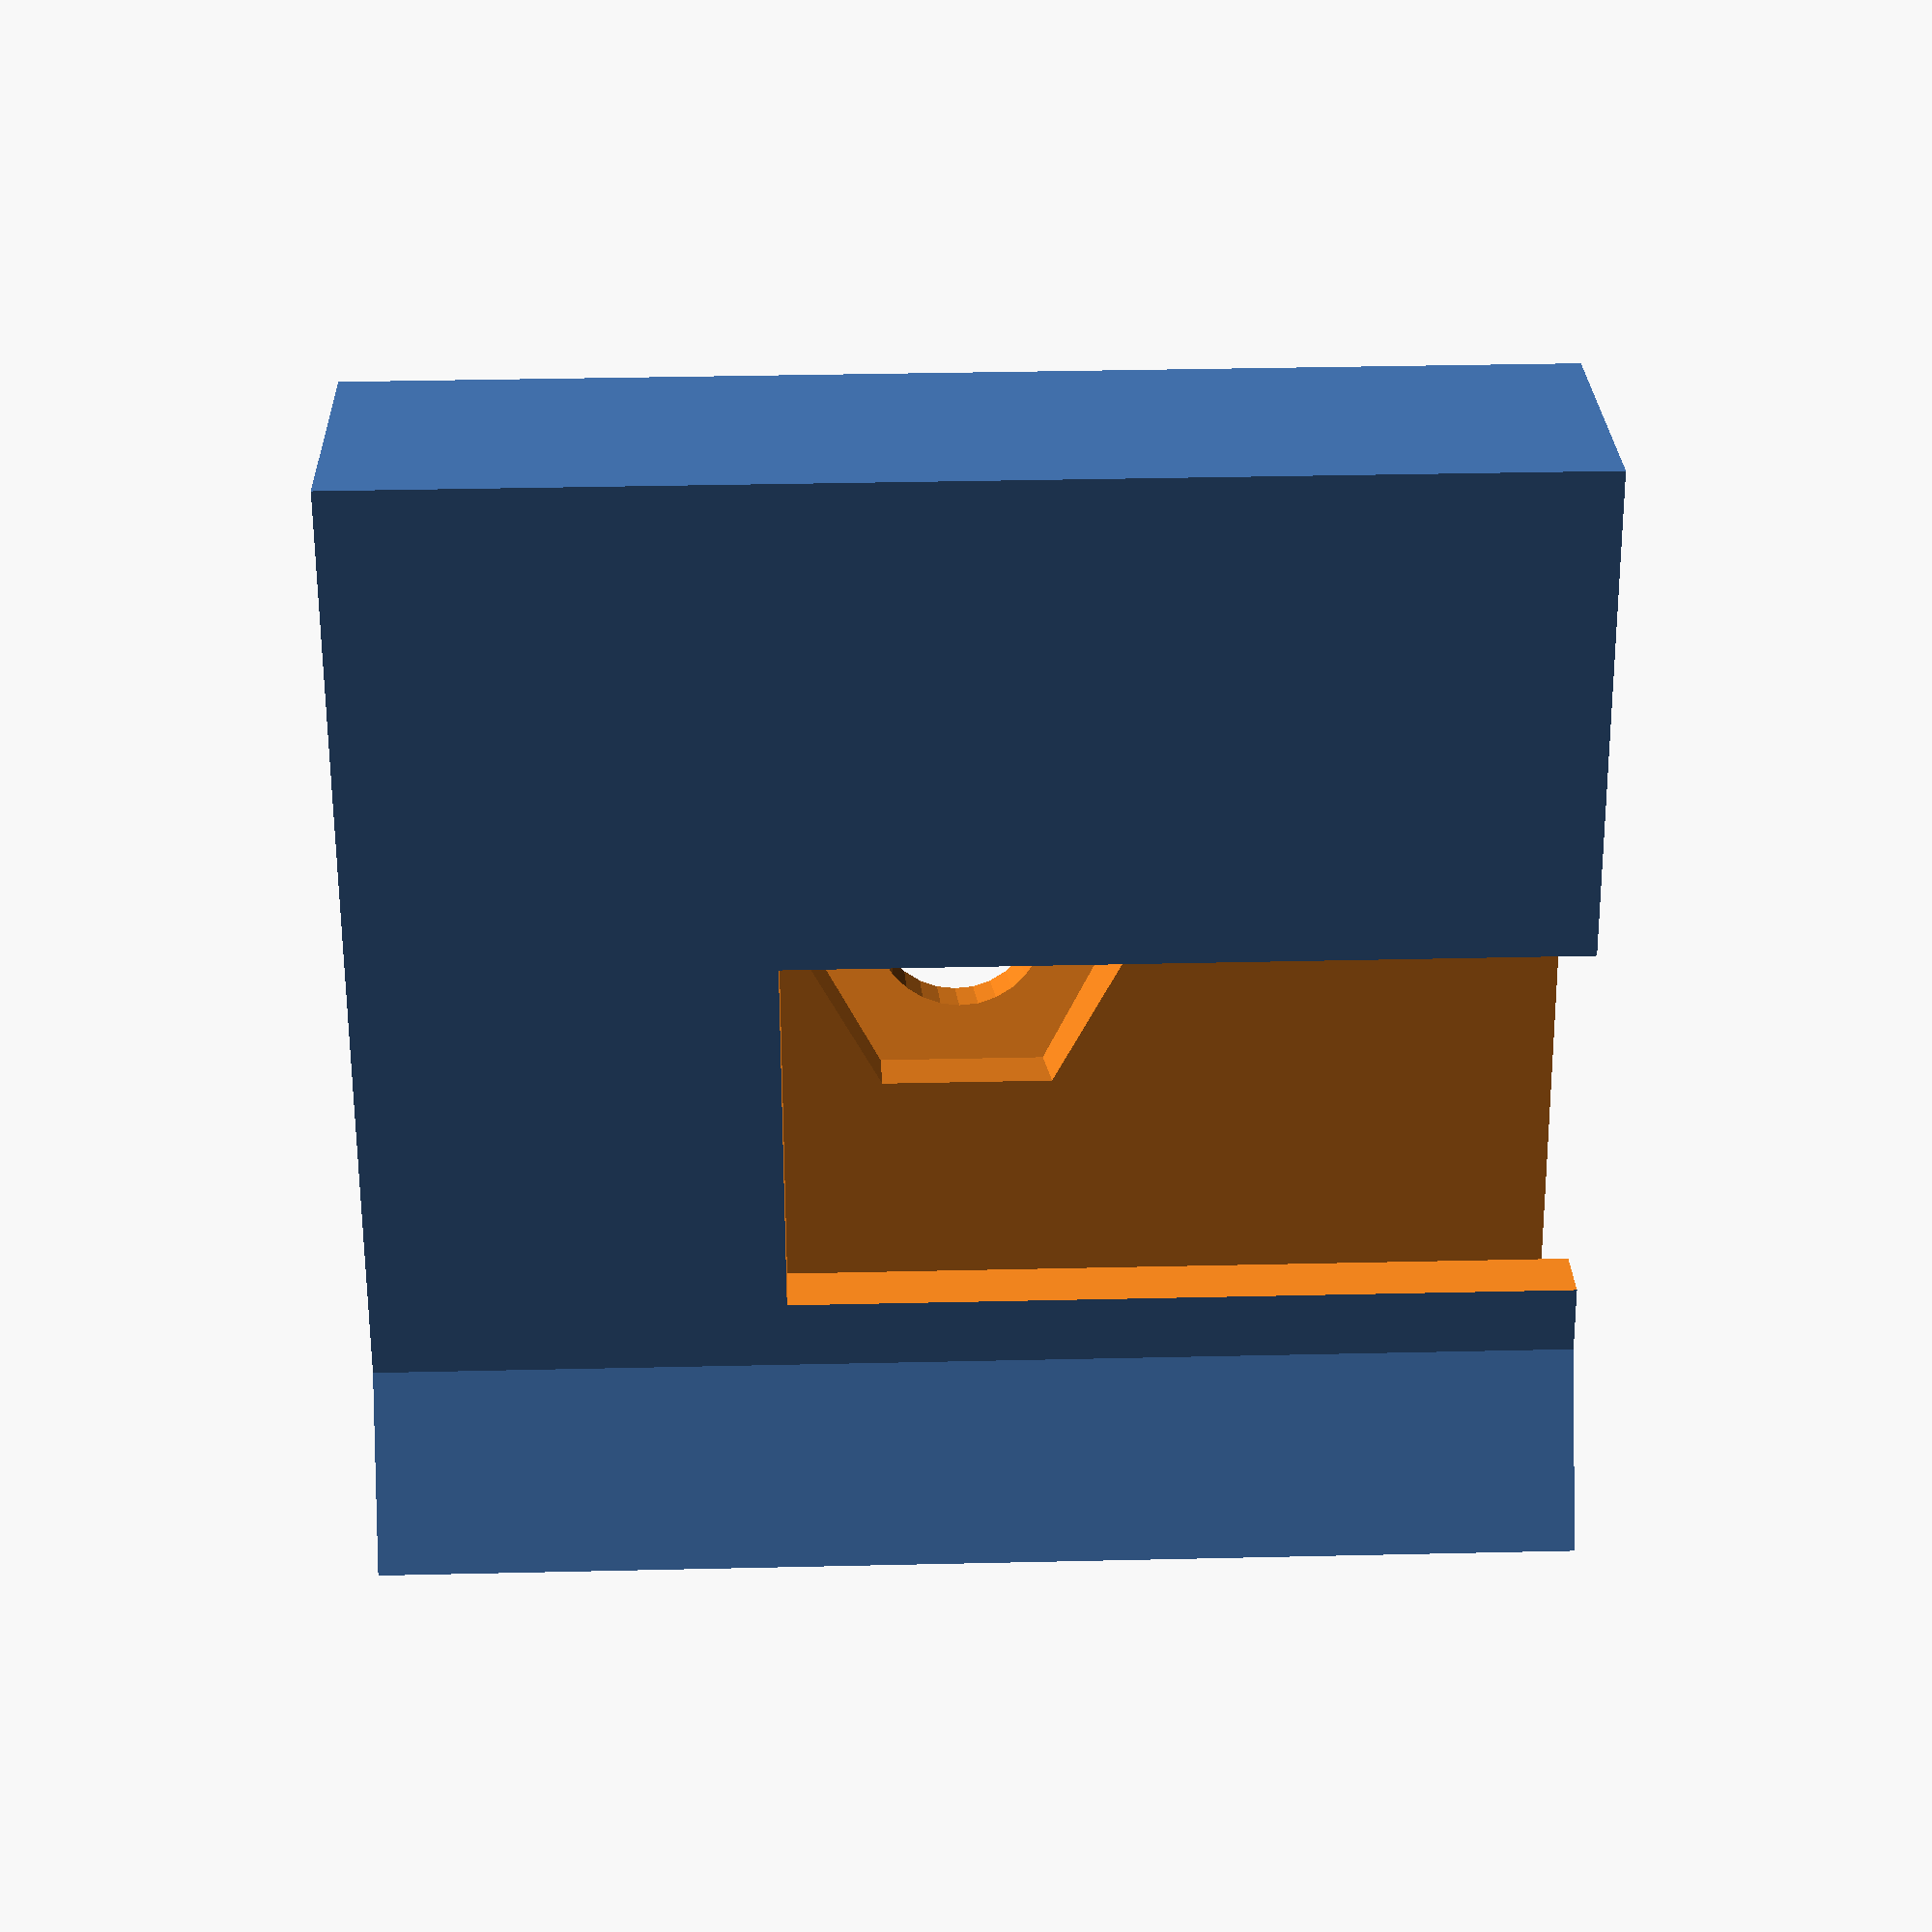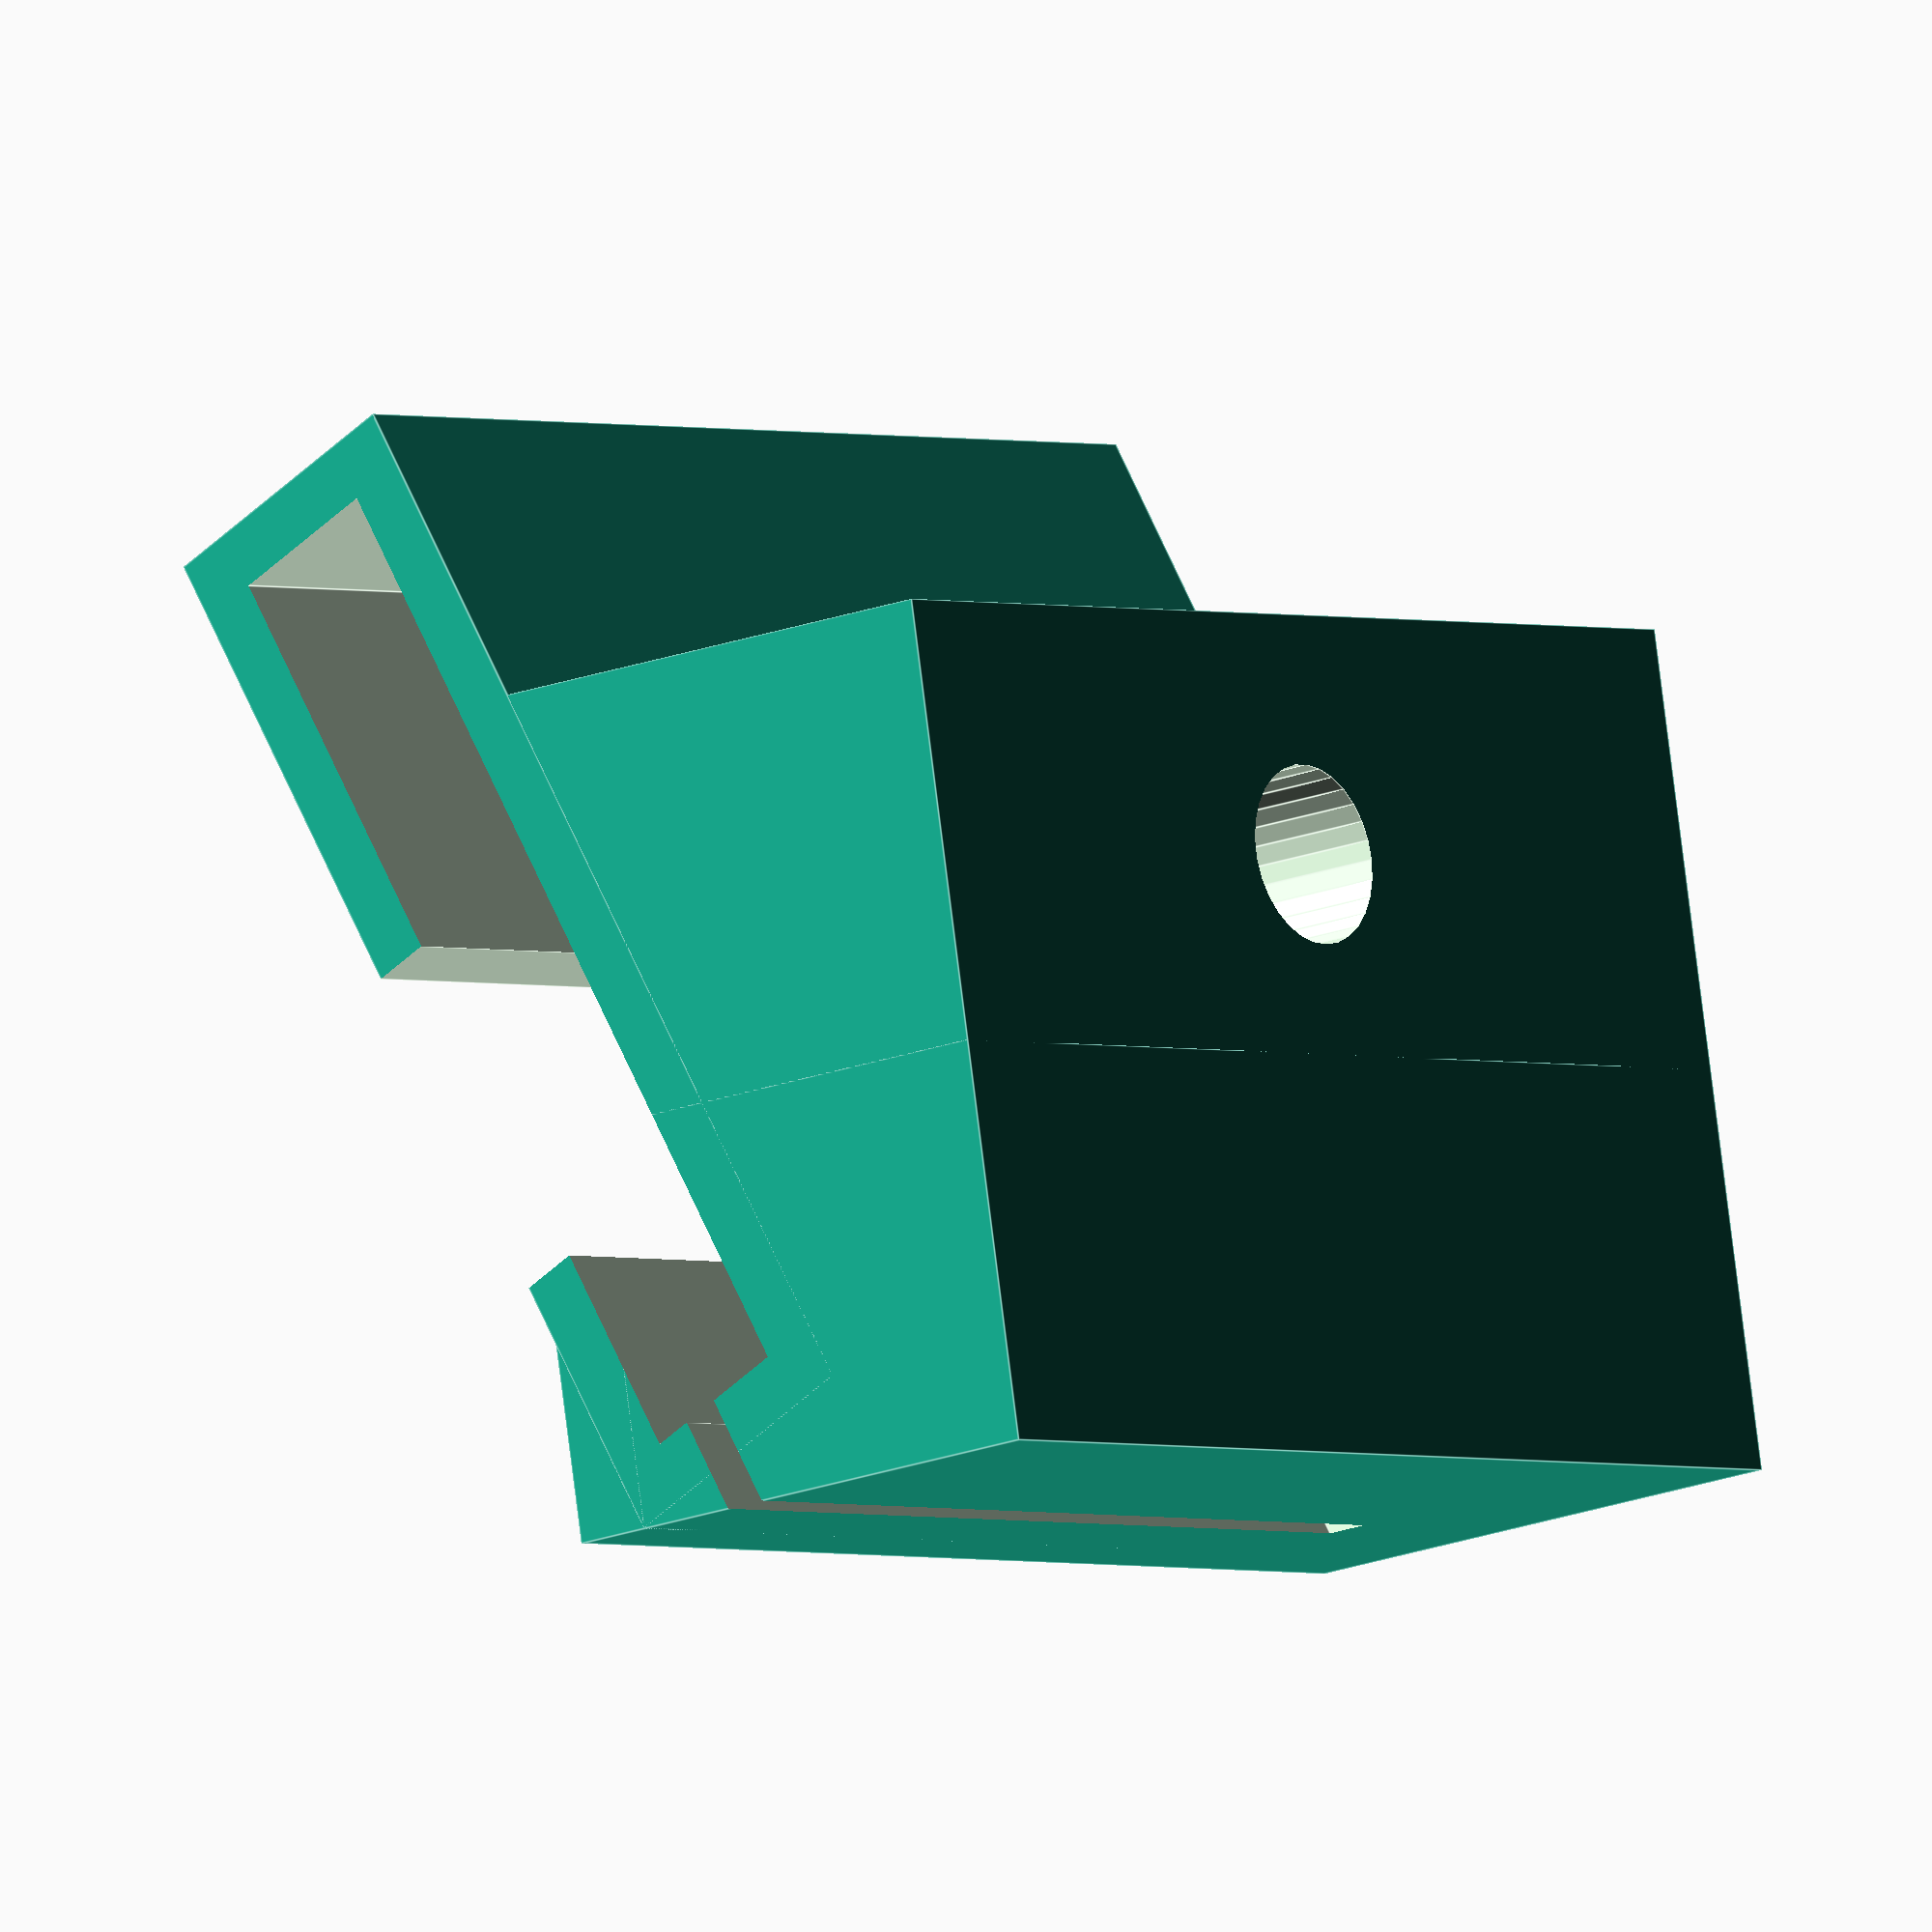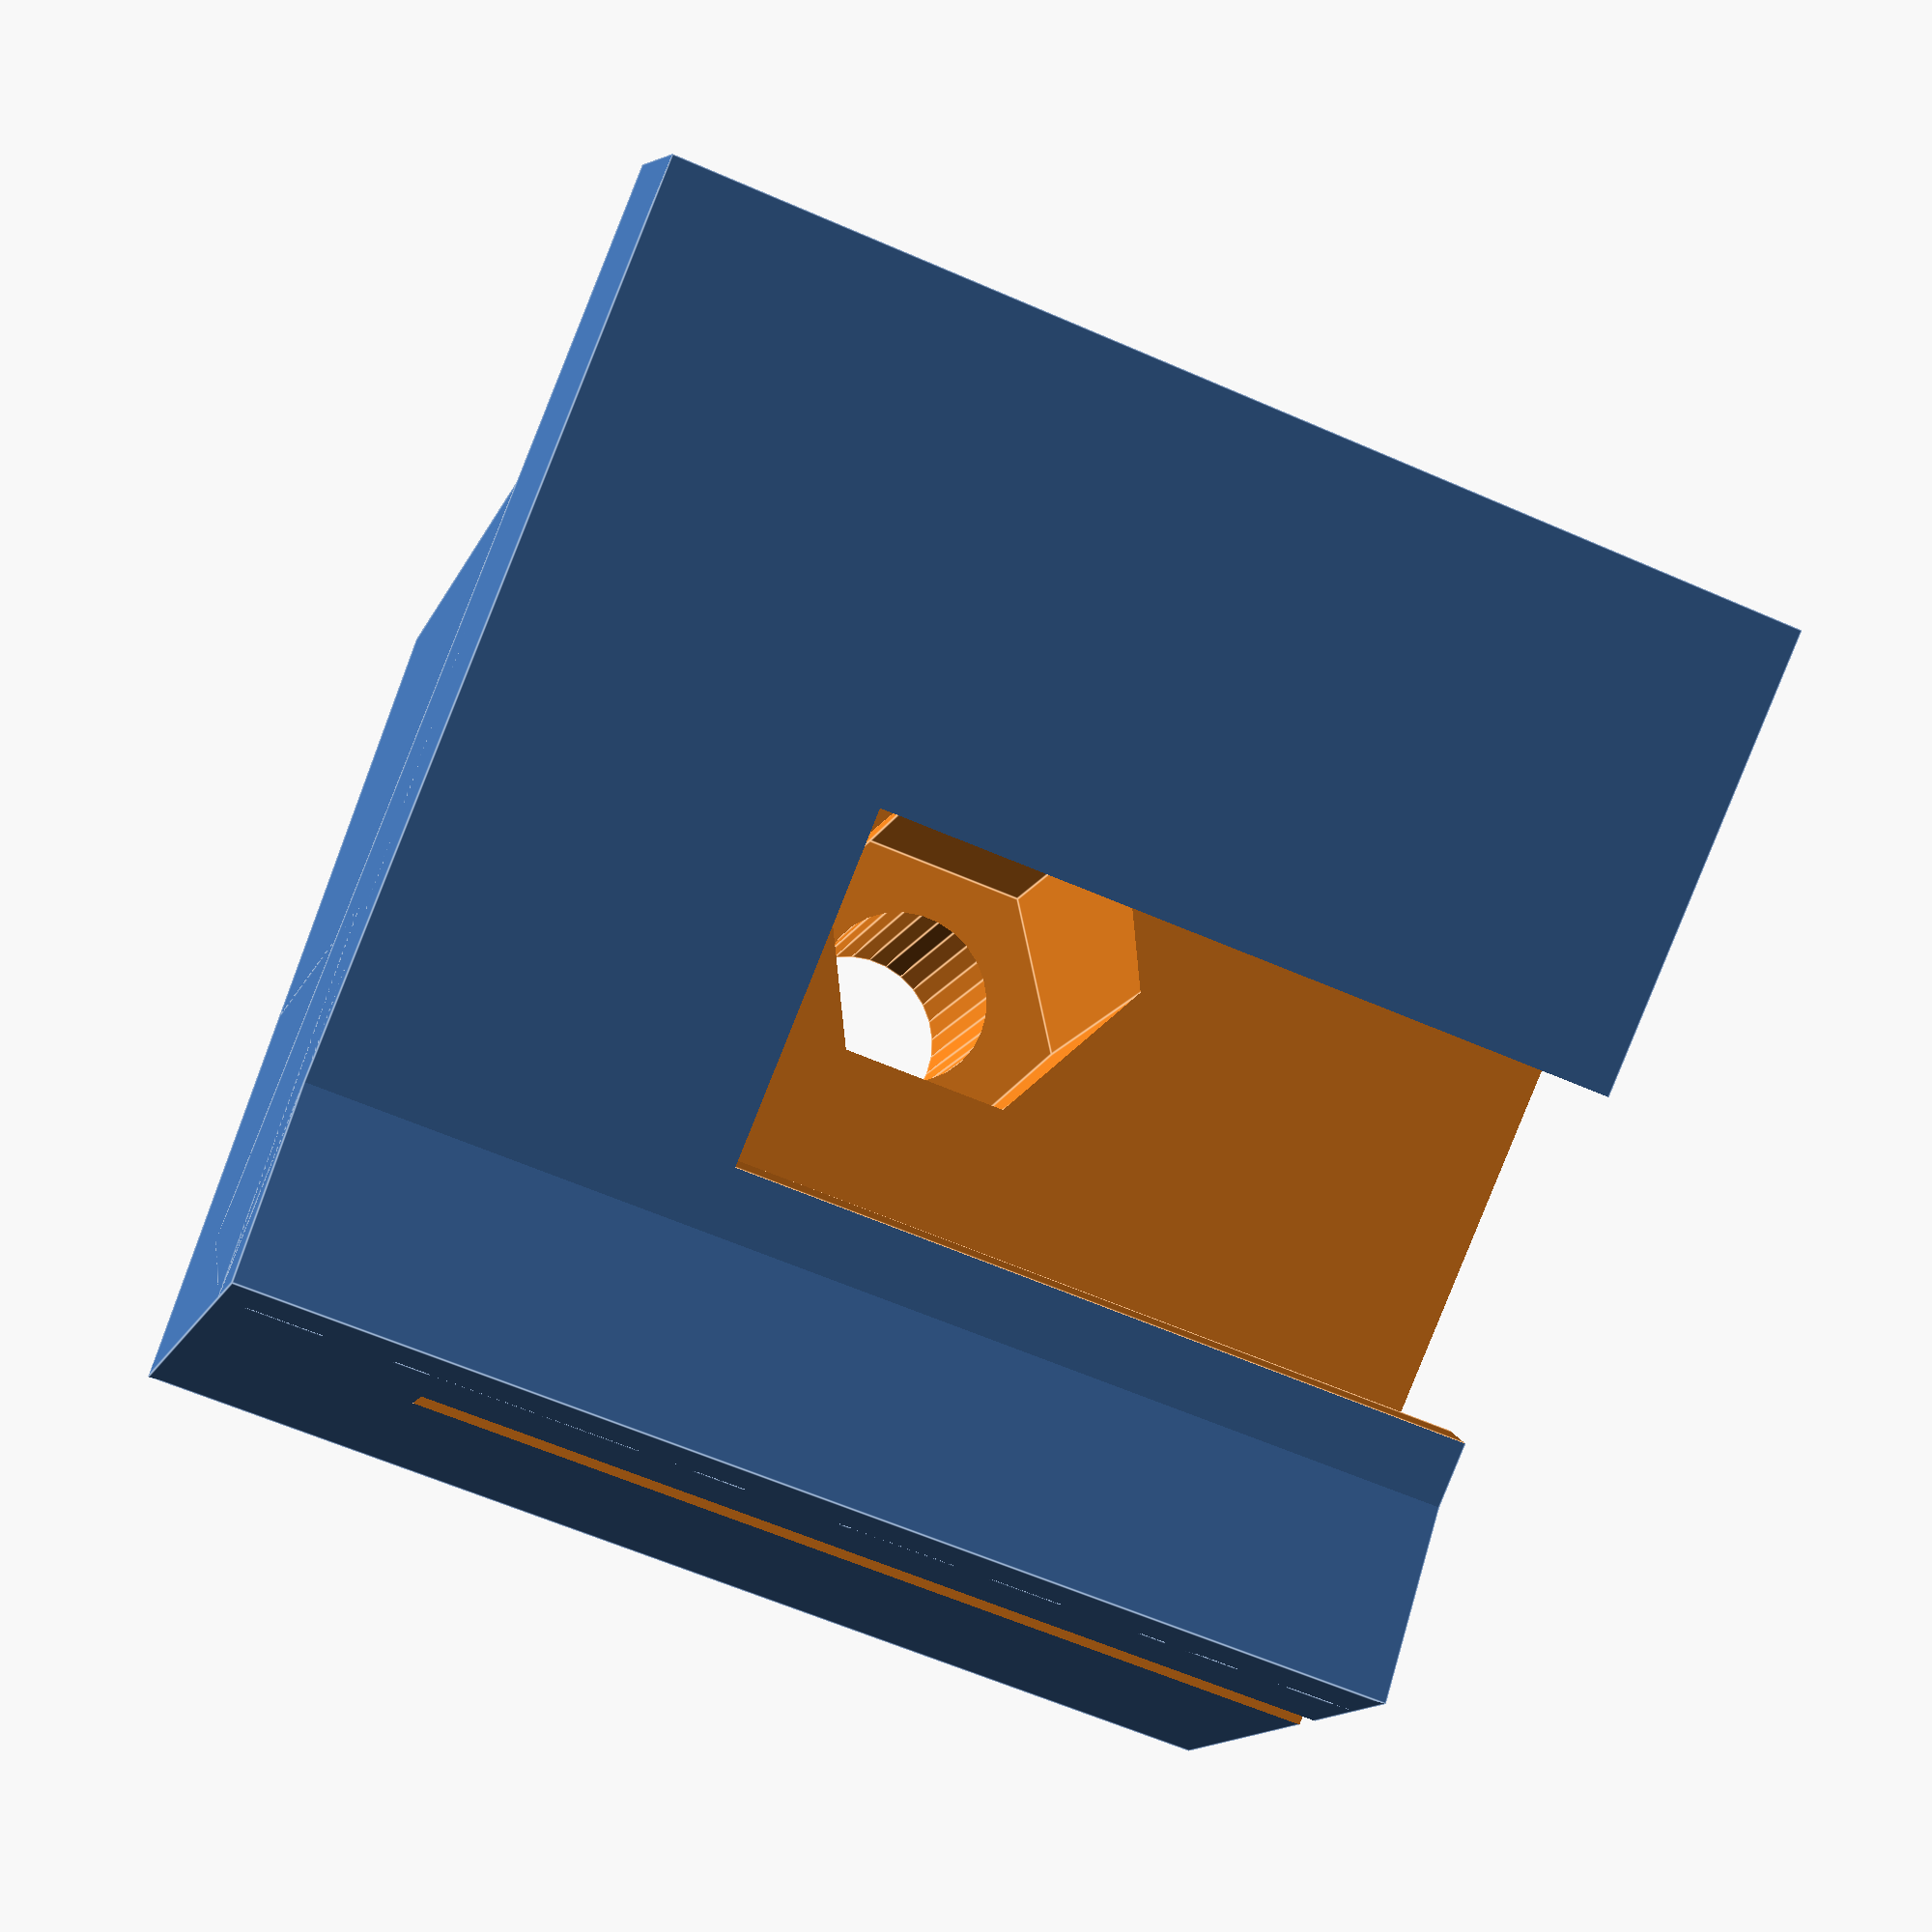
<openscad>
// Holder for the rpi camera on the m2.
//
// Copyright (C) 2020  Kevin O'Connor <kevin@koconnor.net>
//
// This file may be distributed under the terms of the GNU GPLv3 license.

// Mounting screw hole is 13mm down from steel frame, 15mm in from front edge.
// Protruding screw is 5mm down from top of frame, 5-10mm in from side.

// dimensions: https://www.raspberrypi.org/documentation/hardware/camera/
// https://www.raspberrypi-spy.co.uk/2013/05/pi-camera-module-mechanical-dimensions/

camera_width = 25;
camera_length = 24;
camera_height = 3;
camera_angle = 22;
camera_lens = 9;
camera_lens_x = 5;
camera_lens_z = 8;
sleeve_thick = 1.5;
printer_screw_dia = 4.5;
printer_hex_dia = 8.4;
slack = 1;
CUT = 0.01;
$fs = .5;

//
// Camera mount
//

module camera_mount() {
    module pcb_cutout() {
        offset = sleeve_thick;
        width = camera_width + 99;
        height = camera_height + slack;
        length = camera_length + slack;
        translate([offset, offset, offset])
            cube(size=[length, height, width]);
    }
    module lens_cutout() {
        lens_x = camera_lens_x + sleeve_thick + slack/2;
        lens_z = camera_lens_z + sleeve_thick + slack/2;
        translate([lens_x, sleeve_height - sleeve_thick - CUT, lens_z])
            cube(size=[camera_lens, sleeve_thick + 2*CUT, 99]);
    }
    module cable_cutout() {
        cable_thick = 1;
        cable_y_offset = 3.5;
        cable_z_offset = sleeve_thick + (camera_width - 16 - slack) / 2;
        translate([-99, cable_y_offset, cable_z_offset])
            cube(size=[sleeve_thick+99+CUT, cable_thick, 99]);
    }
    sleeve_width = camera_width + slack + 2 * sleeve_thick;
    sleeve_length = camera_length + slack + 2 * sleeve_thick;
    sleeve_height = camera_height + slack + 2 * sleeve_thick;
    module camera_holder() {
        cube(size=[sleeve_length, sleeve_height, sleeve_width]);
    }
    base_width = 12;
    base_height = 10;
    screw_holder_width = 14;
    screw_holder_height = 21;
    screw_height = 15;
    screw_depth = 5;
    module frame() {
        cube(size=[base_height, base_width, sleeve_width]);
        cube(size=[screw_holder_height, screw_holder_width, sleeve_width]);
        translate([0, base_width, 0])
            rotate([0, 0, camera_angle])
                translate([0, -sleeve_height, 0])
                    camera_holder();
    }
    module screw() {
        rotate([0, 0, 30]) {
            // Screw shaft
            translate([0, 0, -CUT])
                cylinder(h=screw_holder_width, d=printer_screw_dia);
            // Hex nut
            height1 = screw_holder_width-screw_depth;
            translate([0, 0, screw_depth])
                cylinder(h=height1+CUT, d=printer_hex_dia, $fn=6);
        }
    }

    difference() {
        frame();
        // Remove space for camera board
        translate([0, base_width, 0])
            rotate([0, 0, camera_angle])
                translate([0, -sleeve_height, 0]) {
                    pcb_cutout();
                    lens_cutout();
                    cable_cutout();
                }
        // Remove space for mounting screw
        translate([screw_height, 0, sleeve_width/2])
            rotate([270, 0, 0])
                screw();
    }
}

//
// Object selection
//

camera_mount();

</openscad>
<views>
elev=143.1 azim=122.1 roll=271.7 proj=p view=wireframe
elev=1.9 azim=260.7 roll=39.0 proj=o view=edges
elev=61.0 azim=225.5 roll=245.9 proj=p view=edges
</views>
